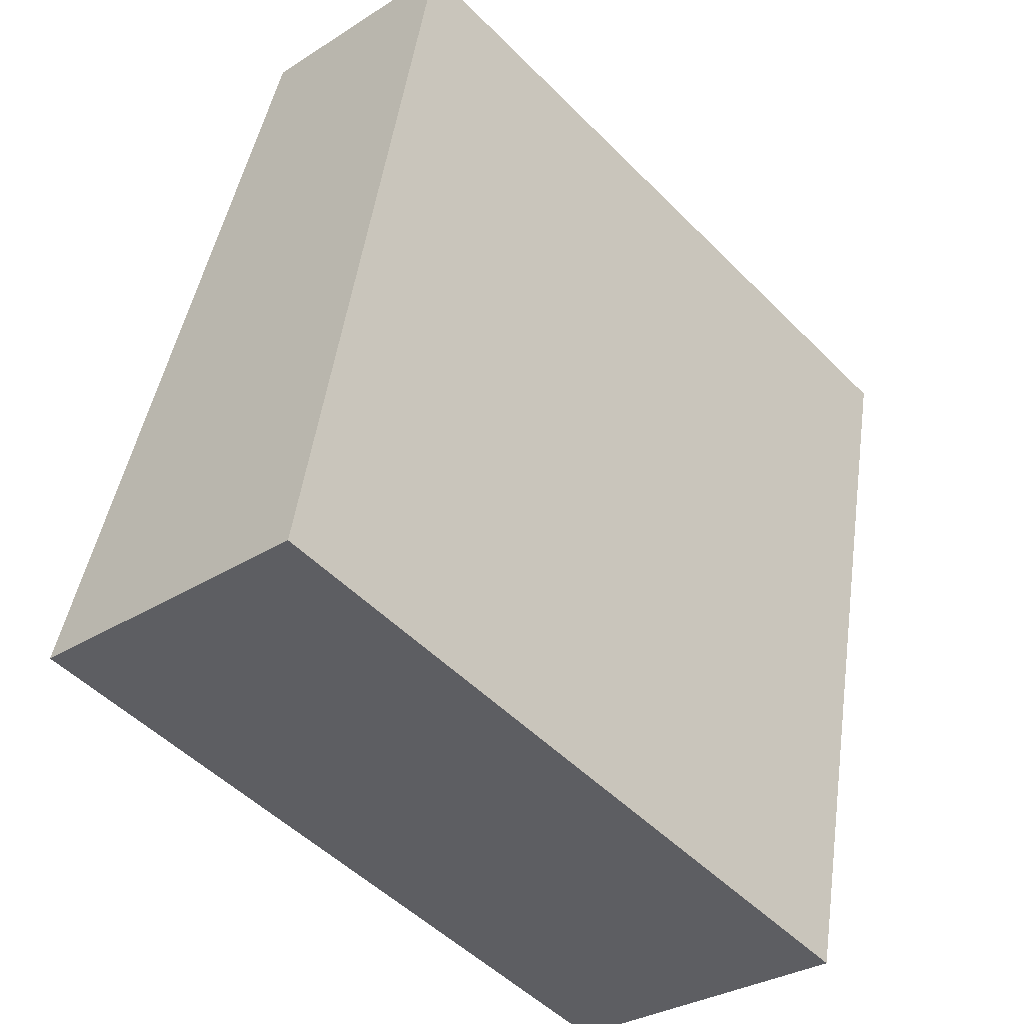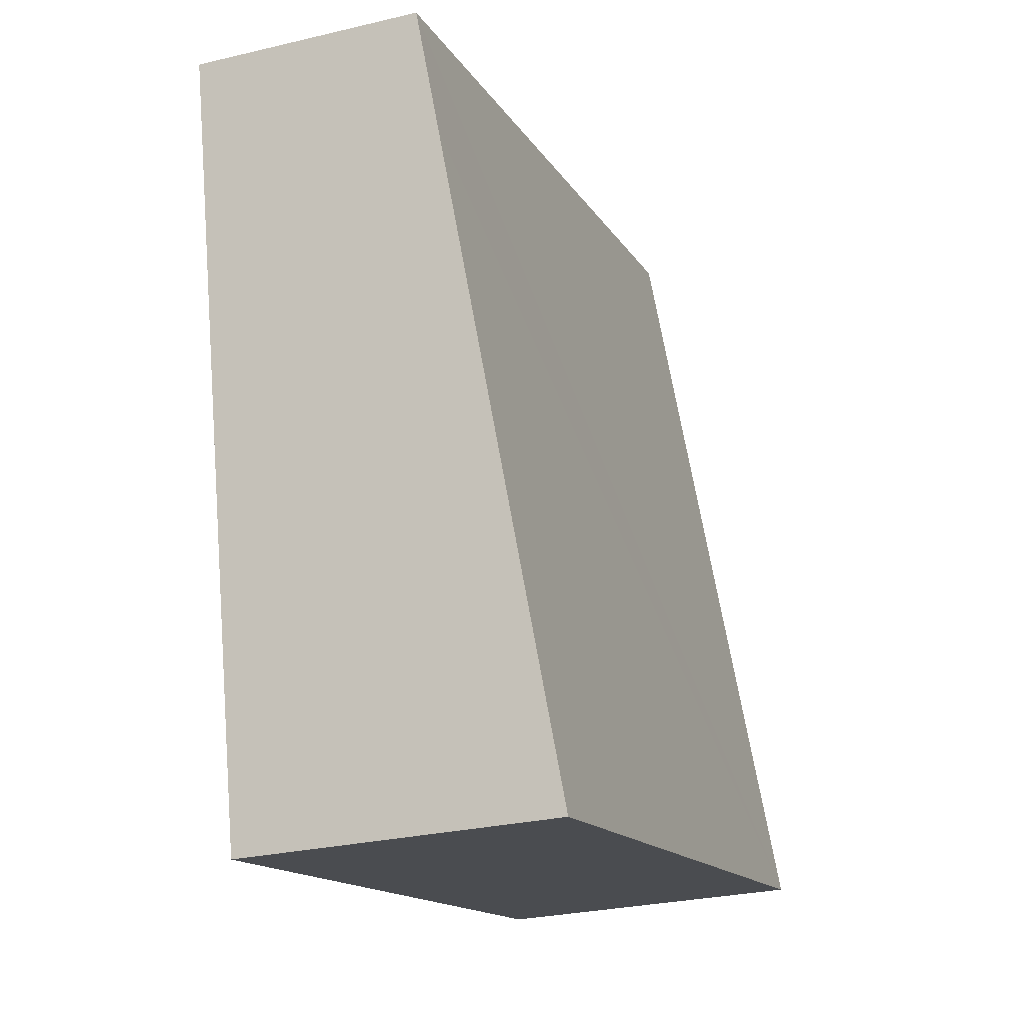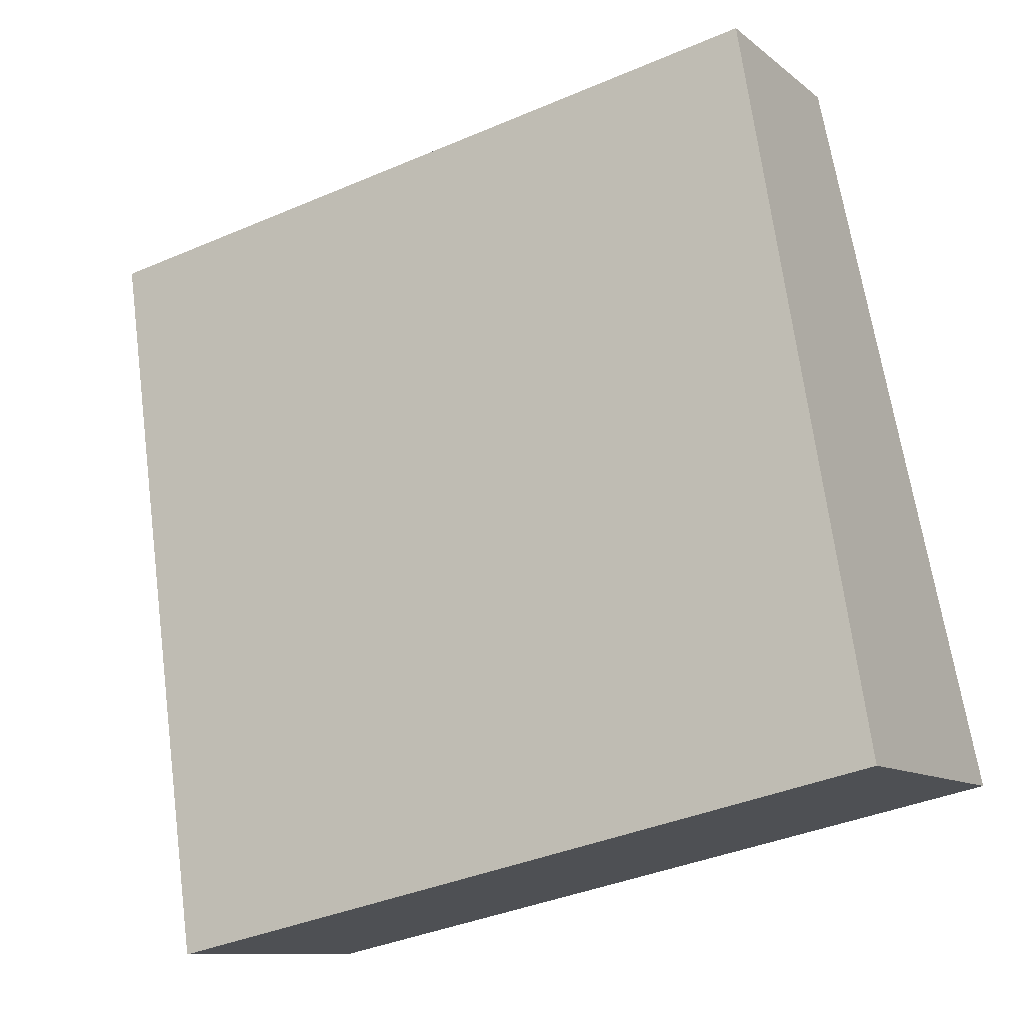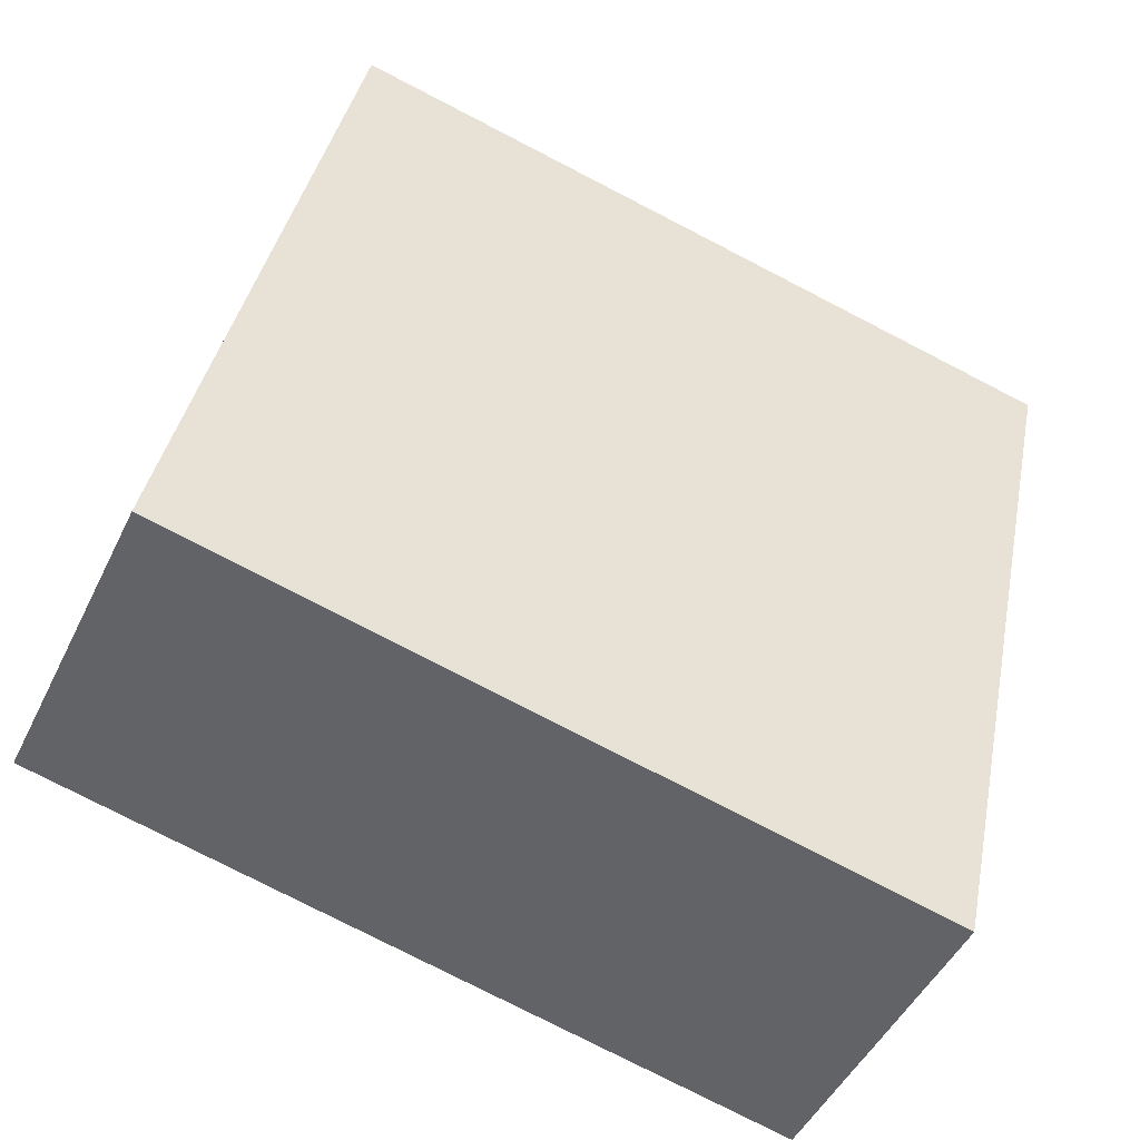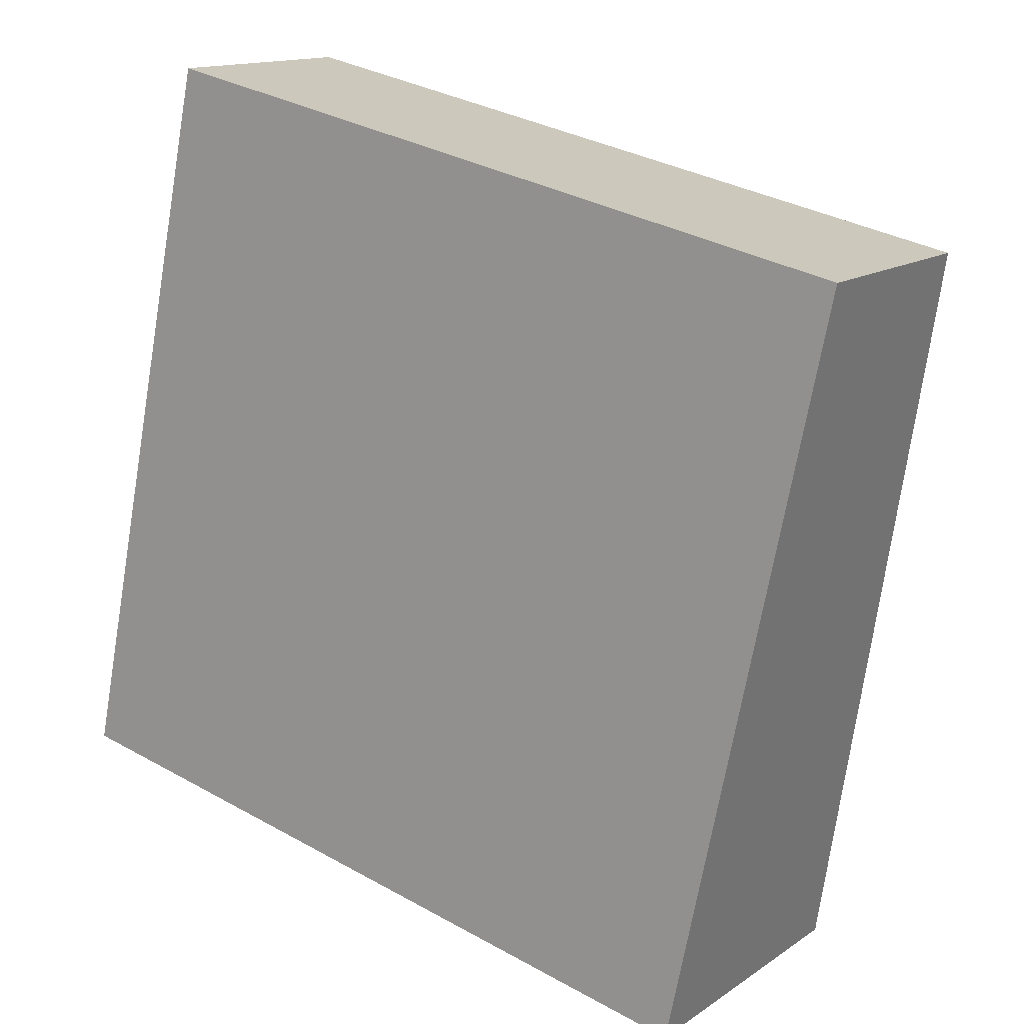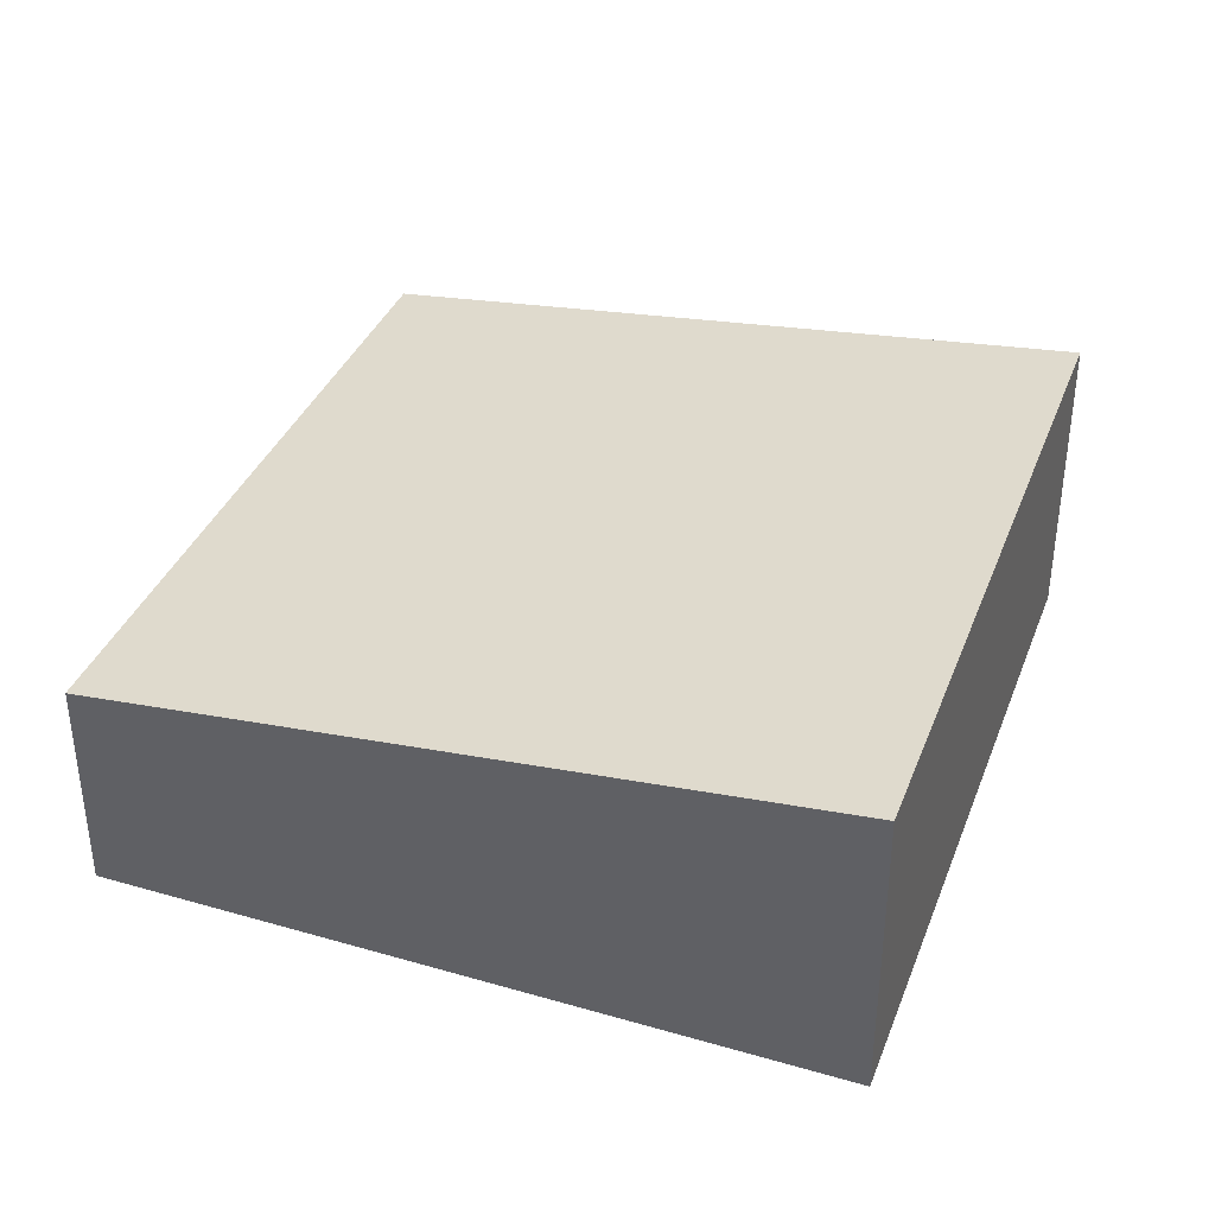
<metadata>
{"format":"obj","ext":"obj","renderer":"f3d","projection":"perspective","resolution":1024,"background":"white","views":[{"elev":-31.0,"azim":-47.6,"up":"+Z"},{"elev":-27.2,"azim":110.3,"up":"+Z"},{"elev":-10.1,"azim":-152.1,"up":"+Z"},{"elev":-47.2,"azim":-24.8,"up":"+Z"},{"elev":14.0,"azim":34.4,"up":"+Z"},{"elev":37.5,"azim":122.3,"up":"+Y"}]}
</metadata>
<code>
v  0 2.819 1.726e-16
v  7.808 2.16 4.209
v  6.604 2.819 -1.484
v  8.035 2.035 5.282
v  1.413 2.045 6.682
v  6.604 9.087e-17 -1.484
v  0 0 0
v  1.413 -4.092e-16 6.682
v  8.035 -3.234e-16 5.282
v  7.808 -2.577e-16 4.209
g defaultobject
f 1 2 3
f 2 1 4
f 4 1 5
f 6 1 3
f 1 6 7
f 7 5 1
f 5 7 8
f 8 4 5
f 4 8 9
f 2 6 3
f 6 2 10
f 10 2 4
f 10 4 9
f 10 7 6
f 7 10 8
f 8 10 9

</code>
